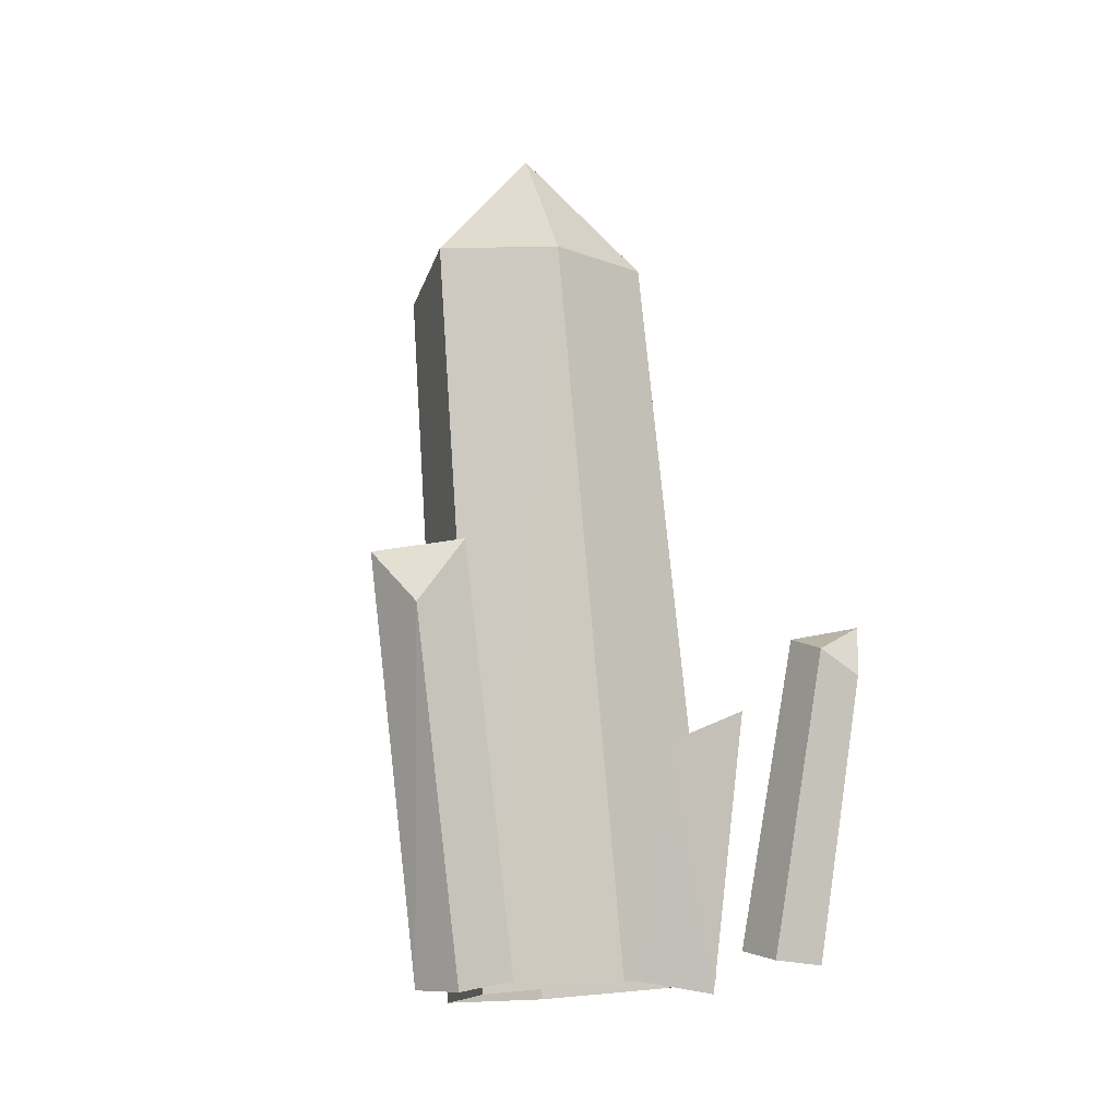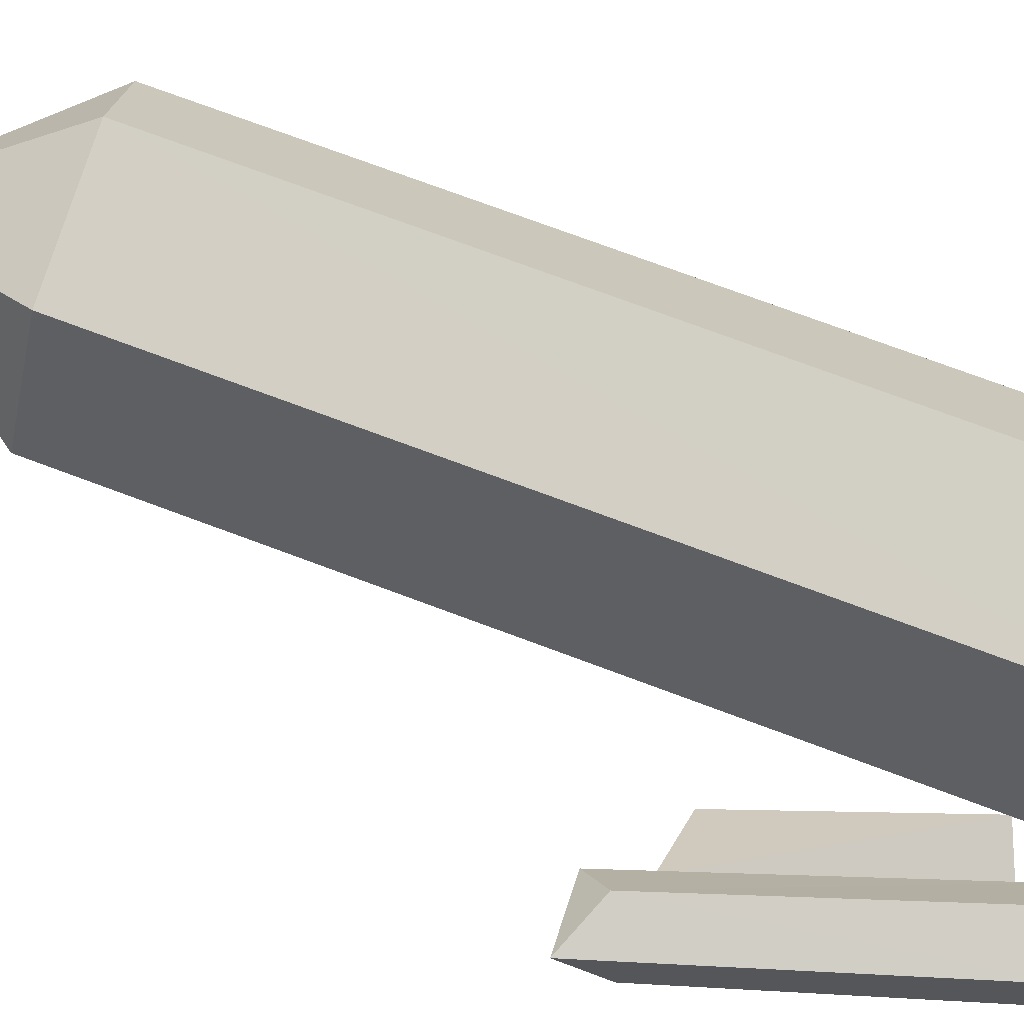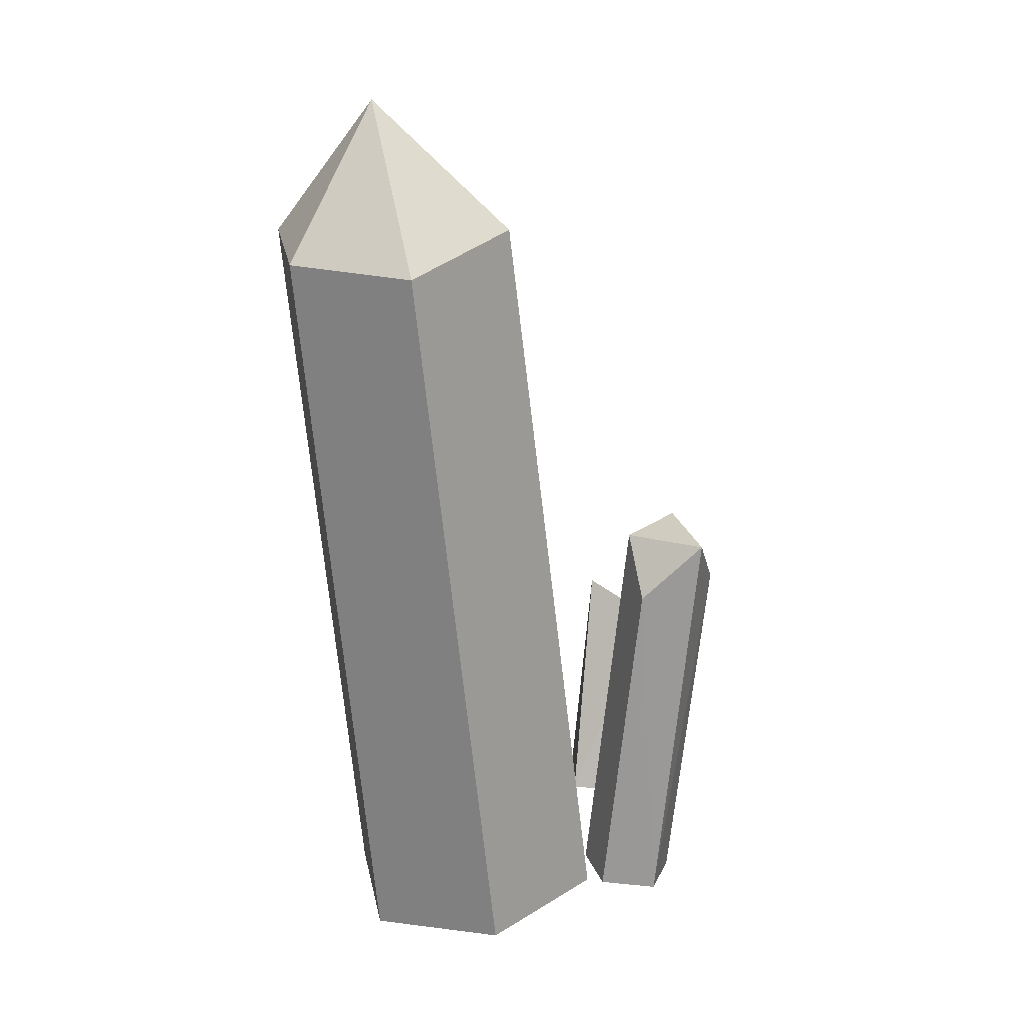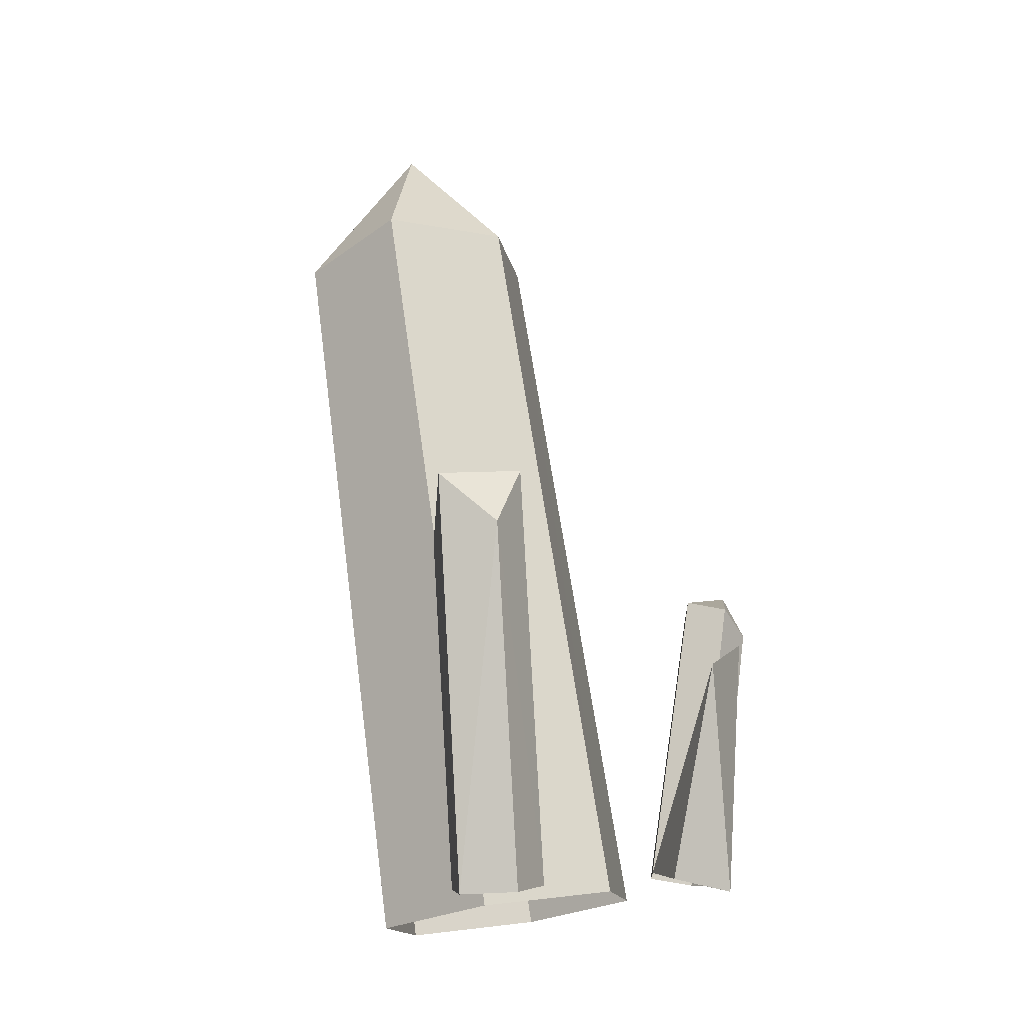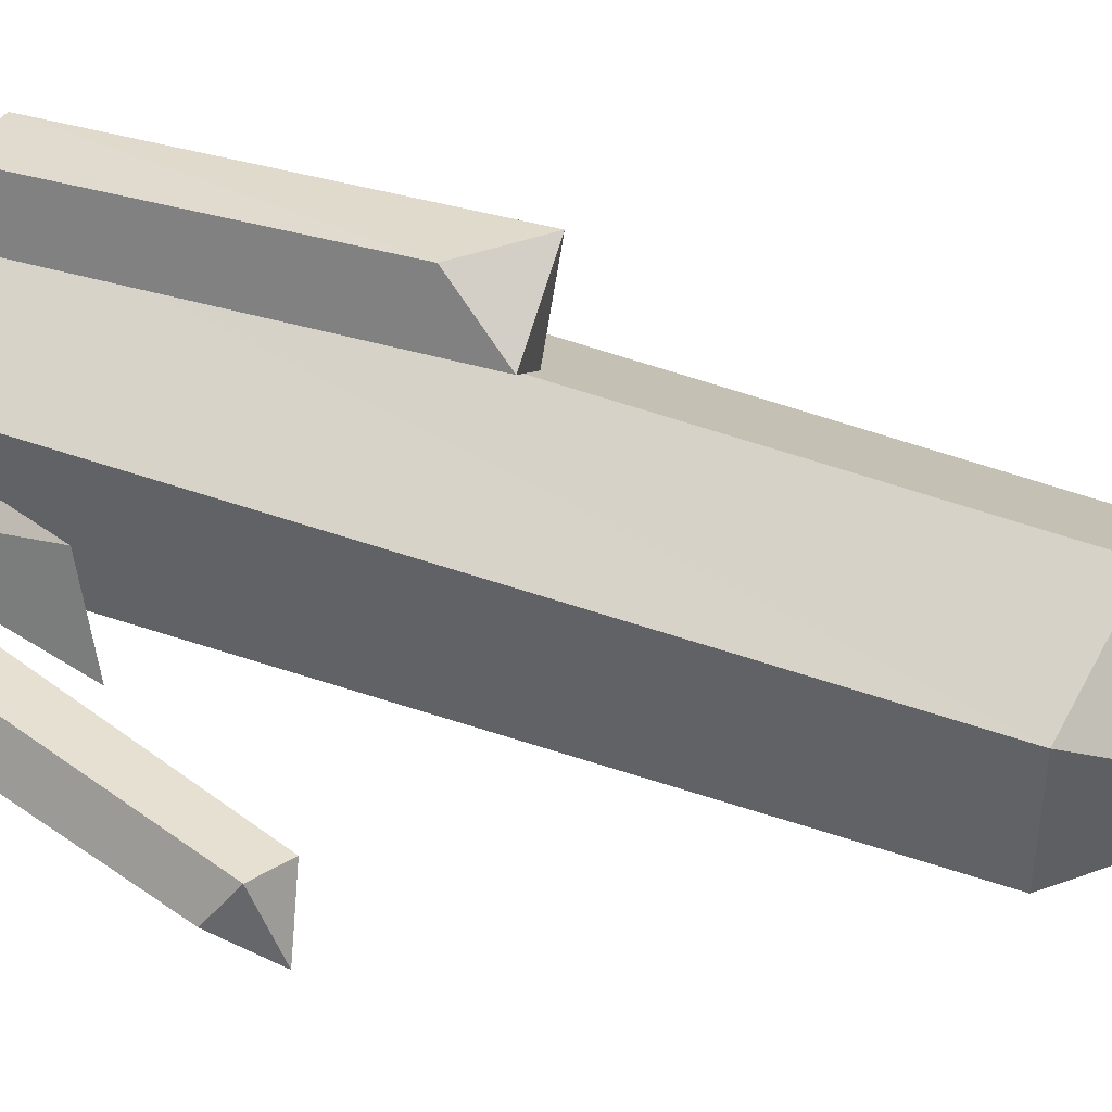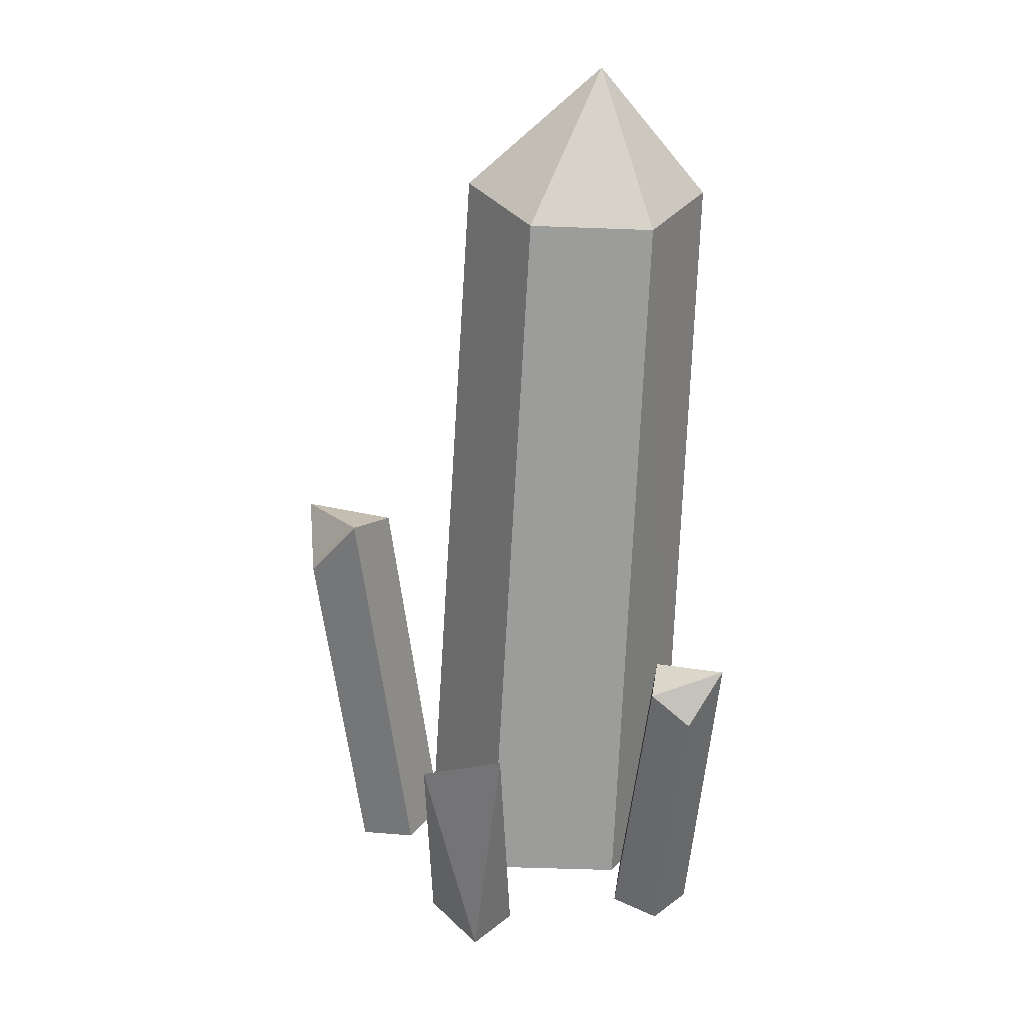
<metadata>
{"format":"obj","ext":"obj","renderer":"f3d","projection":"perspective","resolution":1024,"background":"white","views":[{"elev":-5.4,"azim":46.8,"up":"+Y"},{"elev":-67.6,"azim":-102.6,"up":"+Z"},{"elev":17.0,"azim":-66.7,"up":"+Y"},{"elev":-12.1,"azim":14.0,"up":"+Y"},{"elev":38.3,"azim":122.4,"up":"+Z"},{"elev":30.0,"azim":92.6,"up":"+Y"}]}
</metadata>
<code>
g Crystals_l_06_Collider
v 0.6776 0.6859 0.3465
v 0.6931 0.05815 0.2015
v 0.724 0.7679 0.1212
v 0.4657 0.1136 0.1656
v 0.5567 0.09101 0.3397
v 0.5924 0.0797 0.09928
v 0.01392 0.04567 0.6098
v 0.1464 1.049 0.7223
v -0.01562 1.187 0.7446
v -0.07473 1.025 0.5845
v 0.0724 0.07884 0.3593
v -0.04858 0.06246 0.4631
v 0.04254 1.177 0.4978
v 0.1784 1.219 0.5863
v 0.2097 0.07218 0.4418
v 0.5056 0.976 -0.3249
v 0.5927 1.013 -0.5084
v 0.4752 0.93 -0.4409
v 0.6679 0.875 -0.416
v 0.5289 0.1057 -0.2234
v 0.5838 0.08781 -0.348
v 0.482 0.09197 -0.4403
v 0.6257 0.9474 -0.3096
v 0.3642 0.1124 -0.3726
v 0.3932 0.1209 -0.2385
v -0.04312 2.1 -0.2821
v -0.3621 2.095 -0.4369
v -0.3702 2.471 -0.1252
v -0.6488 2.051 -0.2397
v -0.6197 2.03 0.1111
v -0.3418 -0.06184 -0.1683
v -0.3169 -0.0419 0.2163
v -0.02488 -0.01994 -0.3847
v -0.02003 2.116 0.06773
v 0.02488 0.01994 0.3847
v 0.3418 0.06184 0.1683
v -0.3163 2.129 0.2622
v 0.1735 0.05168 0.5965
v 0.3169 0.0419 -0.2163
f 1 2 3
f 4 5 1
f 1 3 4
f 3 2 6
f 7 8 9
f 10 11 12
f 10 9 13
f 10 7 9
f 14 9 8
f 8 15 14
f 13 15 11
f 16 17 18
f 19 20 21
f 19 22 17
f 17 23 19
f 18 22 24
f 18 25 16
f 16 20 23
f 26 27 28
f 27 29 28
f 30 31 32
f 26 33 27
f 34 26 28
f 34 35 36
f 37 28 30
f 37 34 28
f 30 35 37
f 29 33 31
f 36 26 34
f 2 1 5
f 4 3 6
f 7 38 8
f 10 13 11
f 14 13 9
f 10 12 7
f 8 38 15
f 13 14 15
f 23 17 16
f 19 23 20
f 19 21 22
f 18 17 22
f 18 24 25
f 16 25 20
f 30 29 31
f 26 39 33
f 34 37 35
f 30 32 35
f 29 27 33
f 29 30 28
f 36 39 26

</code>
